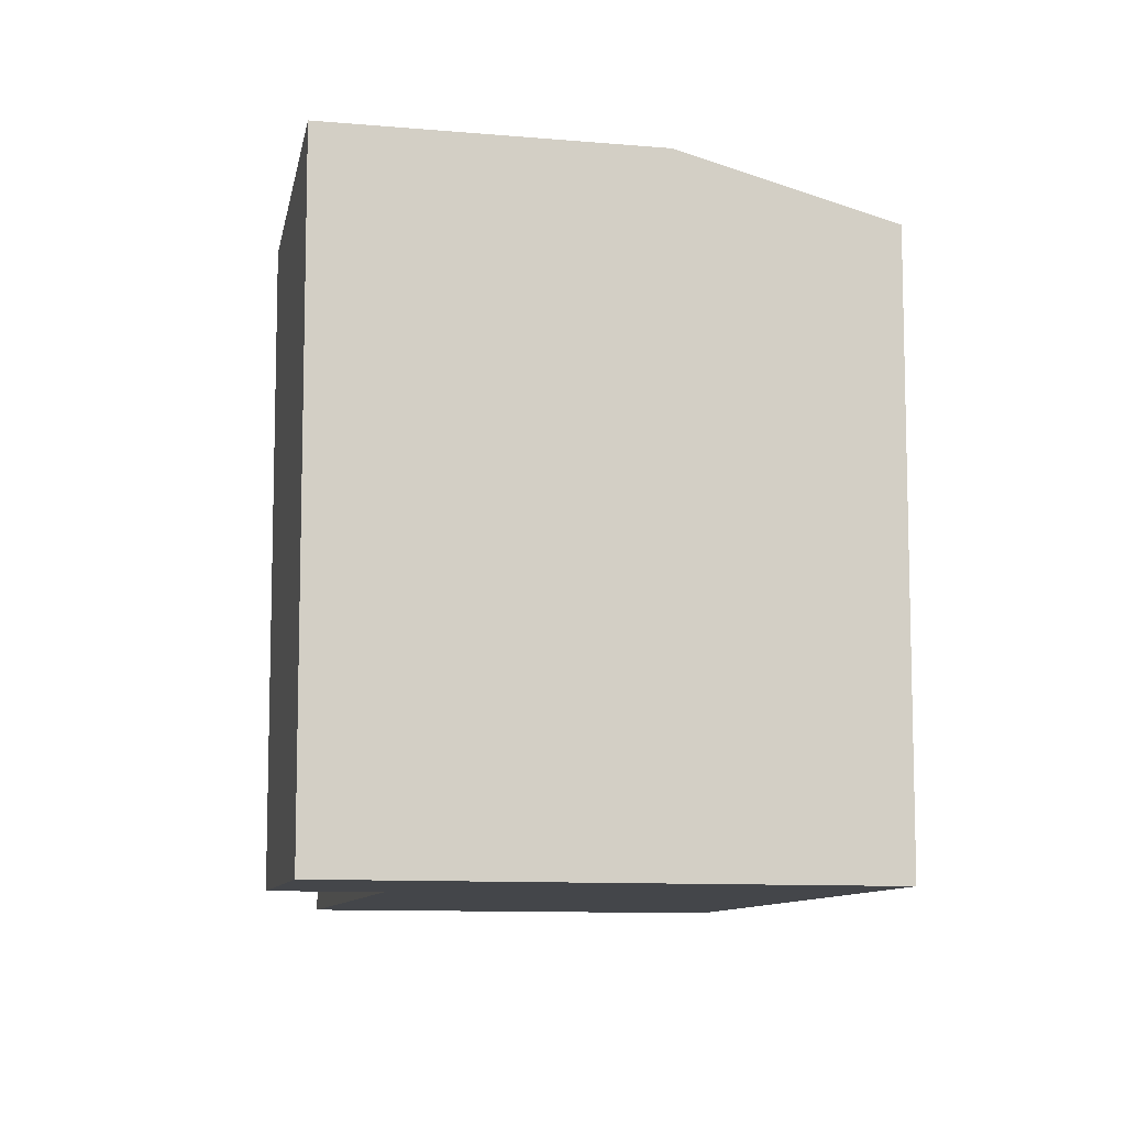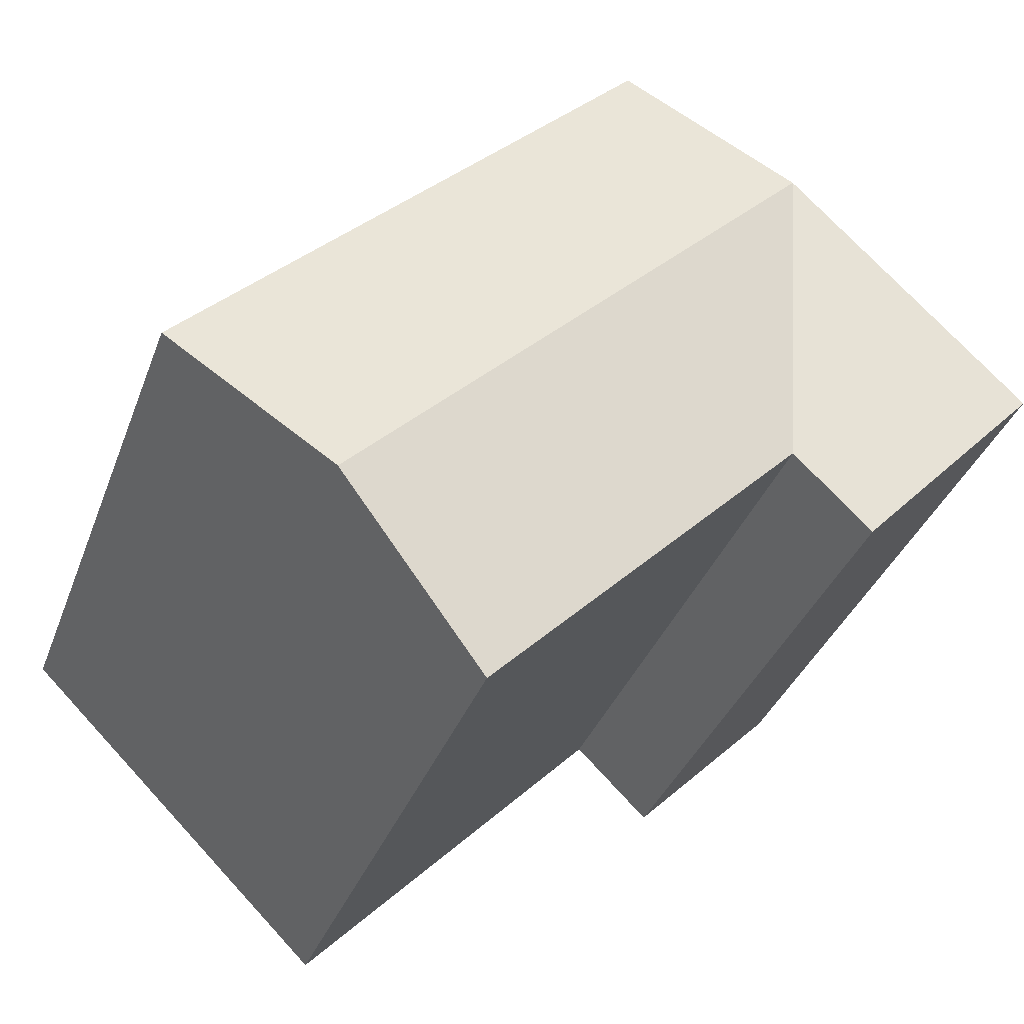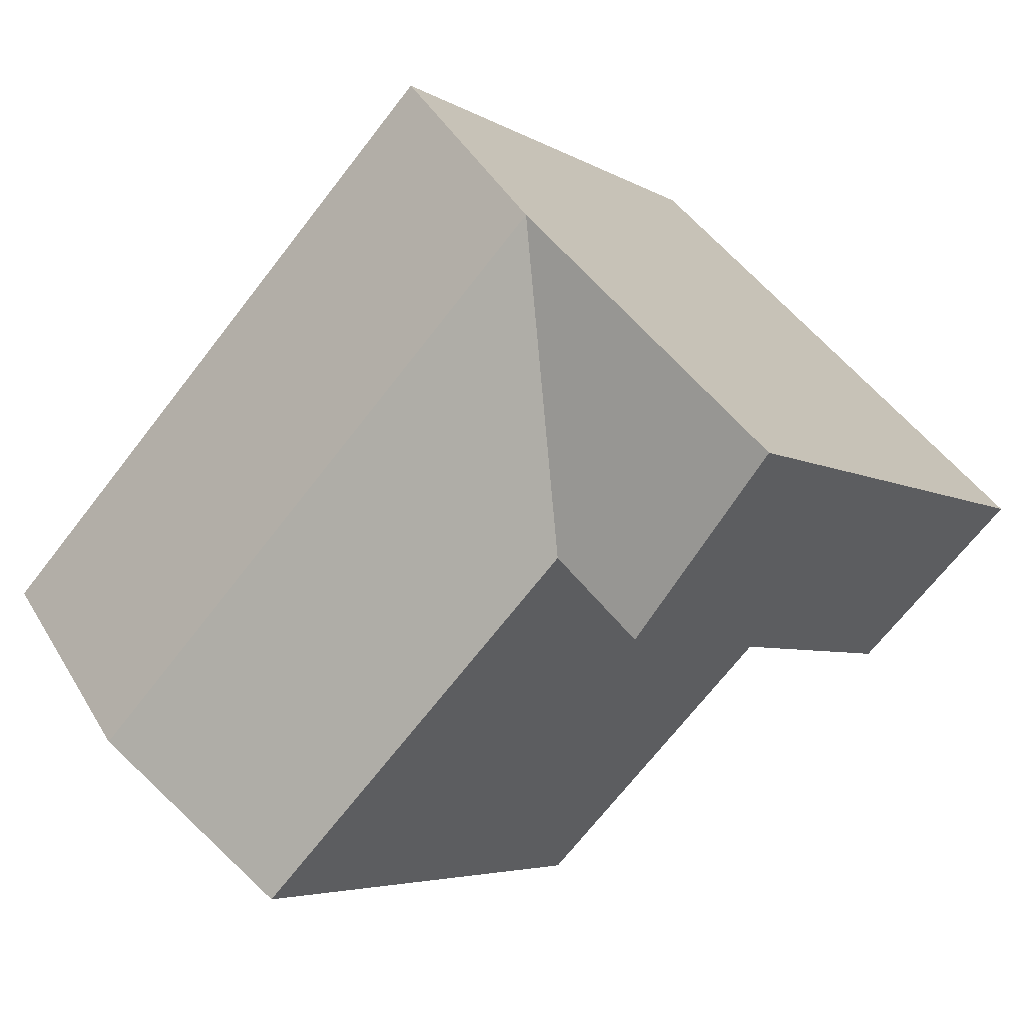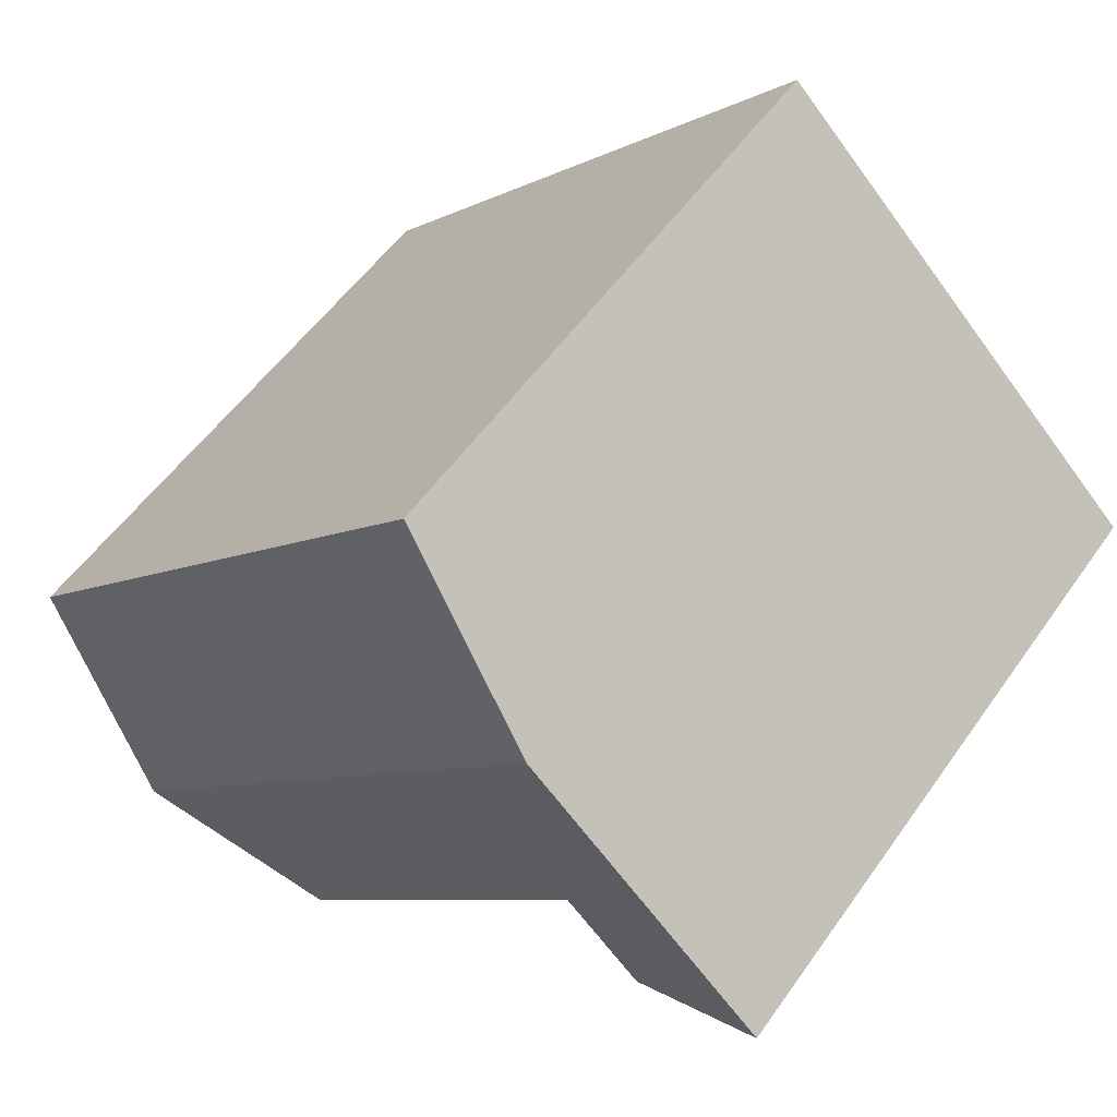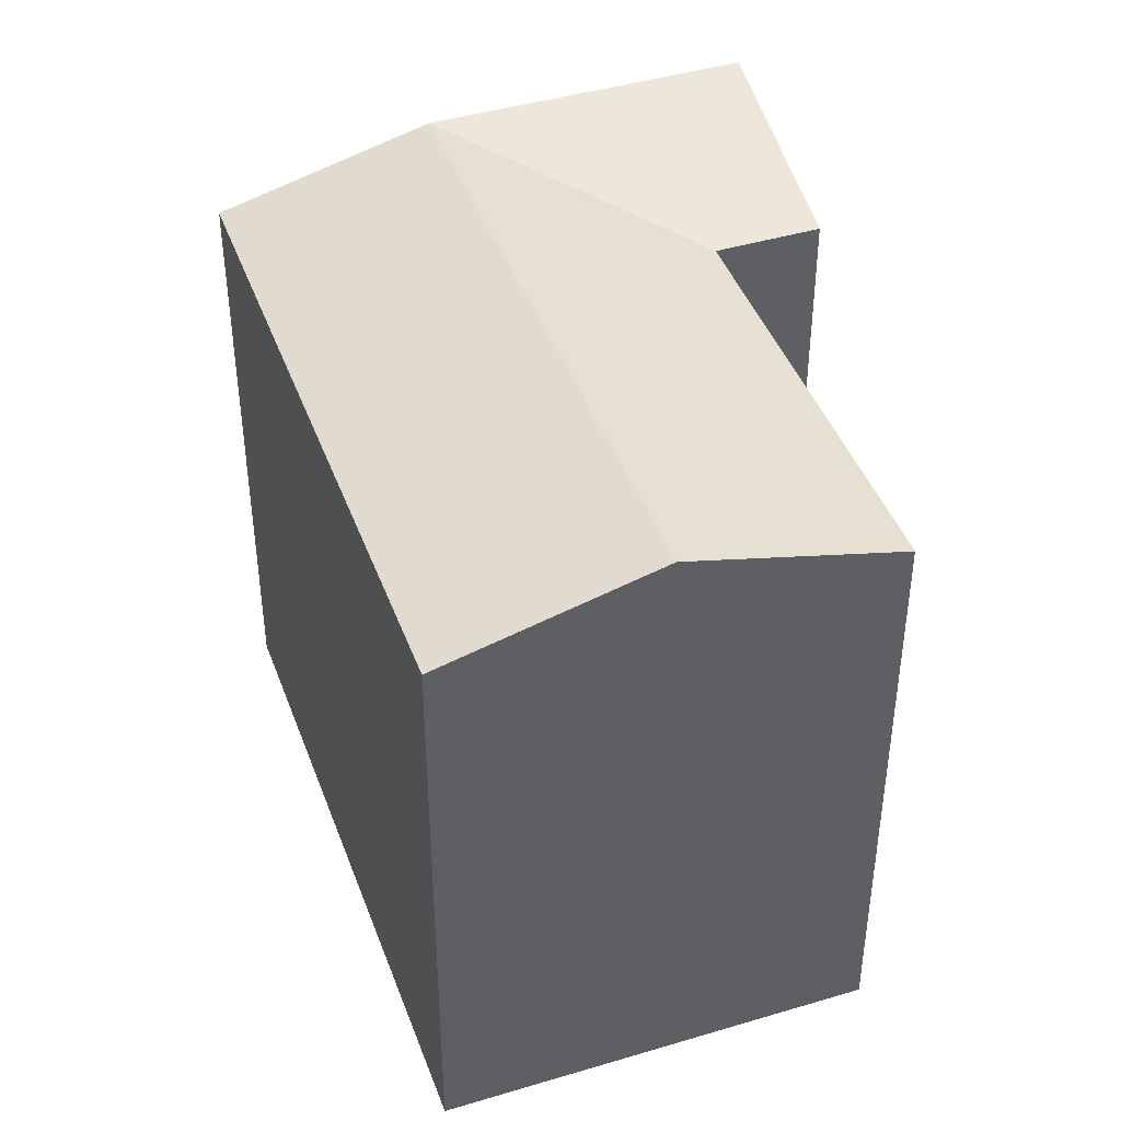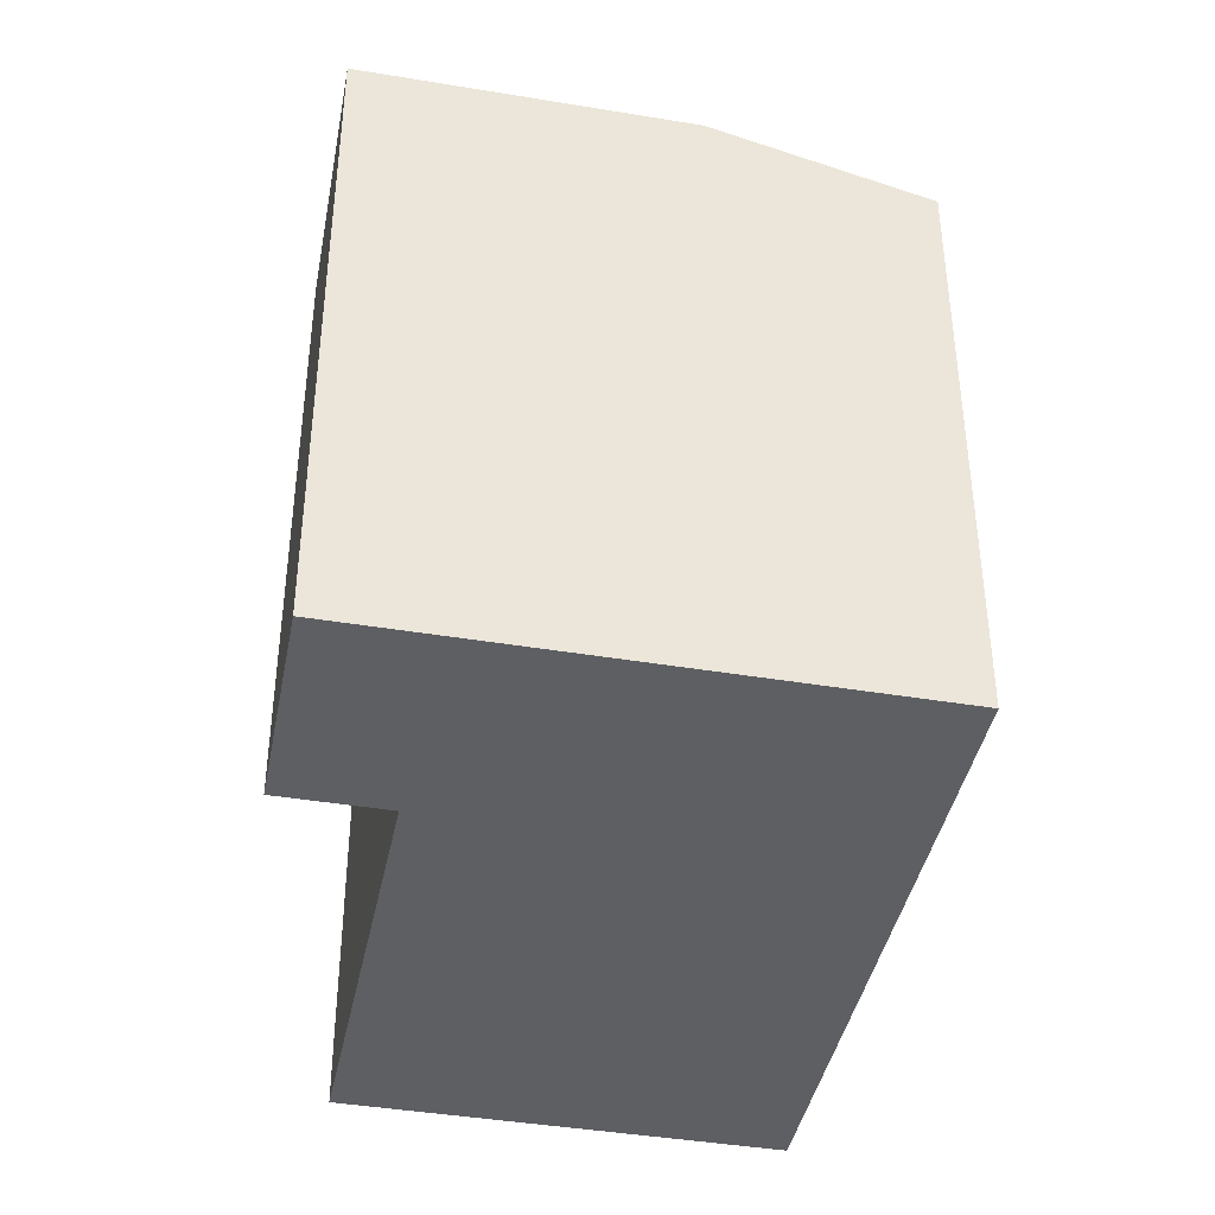
<metadata>
{"format":"obj","ext":"obj","renderer":"f3d","projection":"perspective","resolution":1024,"background":"white","views":[{"elev":-9.7,"azim":-57.4,"up":"+Y"},{"elev":-35.9,"azim":161.0,"up":"+Z"},{"elev":-4.7,"azim":-151.5,"up":"+Z"},{"elev":53.9,"azim":-145.7,"up":"+Z"},{"elev":43.3,"azim":116.3,"up":"+Y"},{"elev":-41.7,"azim":-55.6,"up":"+Y"}]}
</metadata>
<code>
v  18.98 17.79 -6.76
v  14.74 16.27 6.048
v  23.2 16.27 -2.653
v  10.52 17.79 1.942
v  10.6 16.27 10.31
v  6.376 17.79 6.204
v  6.3 16.27 -2.164
v  2.157 17.79 2.098
v  0.0003788 17.79 -0.000564
v  4.186 16.27 -4.222
v  14.76 16.27 -10.87
v  18.98 4.139e-16 -6.759
v  14.76 6.653e-16 -10.87
v  23.2 1.624e-16 -2.653
v  14.74 -3.704e-16 6.048
v  10.6 -6.314e-16 10.31
v  0 0 0
v  2.157 -1.285e-16 2.099
v  6.376 -3.799e-16 6.205
v  6.3 1.325e-16 -2.164
v  4.185 2.585e-16 -4.221
g defaultobject
f 1 2 3
f 2 1 4
f 2 4 5
f 5 4 6
f 7 8 6
f 8 7 9
f 9 7 10
f 11 4 1
f 4 11 7
f 4 7 6
f 11 12 13
f 12 11 14
f 14 11 3
f 3 11 1
f 3 15 14
f 15 3 16
f 16 3 5
f 5 3 2
f 17 8 9
f 8 17 6
f 6 17 5
f 5 17 16
f 16 17 18
f 16 18 19
f 7 13 20
f 13 7 11
f 9 21 17
f 21 9 10
f 21 7 20
f 7 21 10
f 17 20 18
f 20 17 21
f 19 15 16
f 15 19 14
f 14 19 12
f 12 19 18
f 12 18 13
f 13 18 20

</code>
